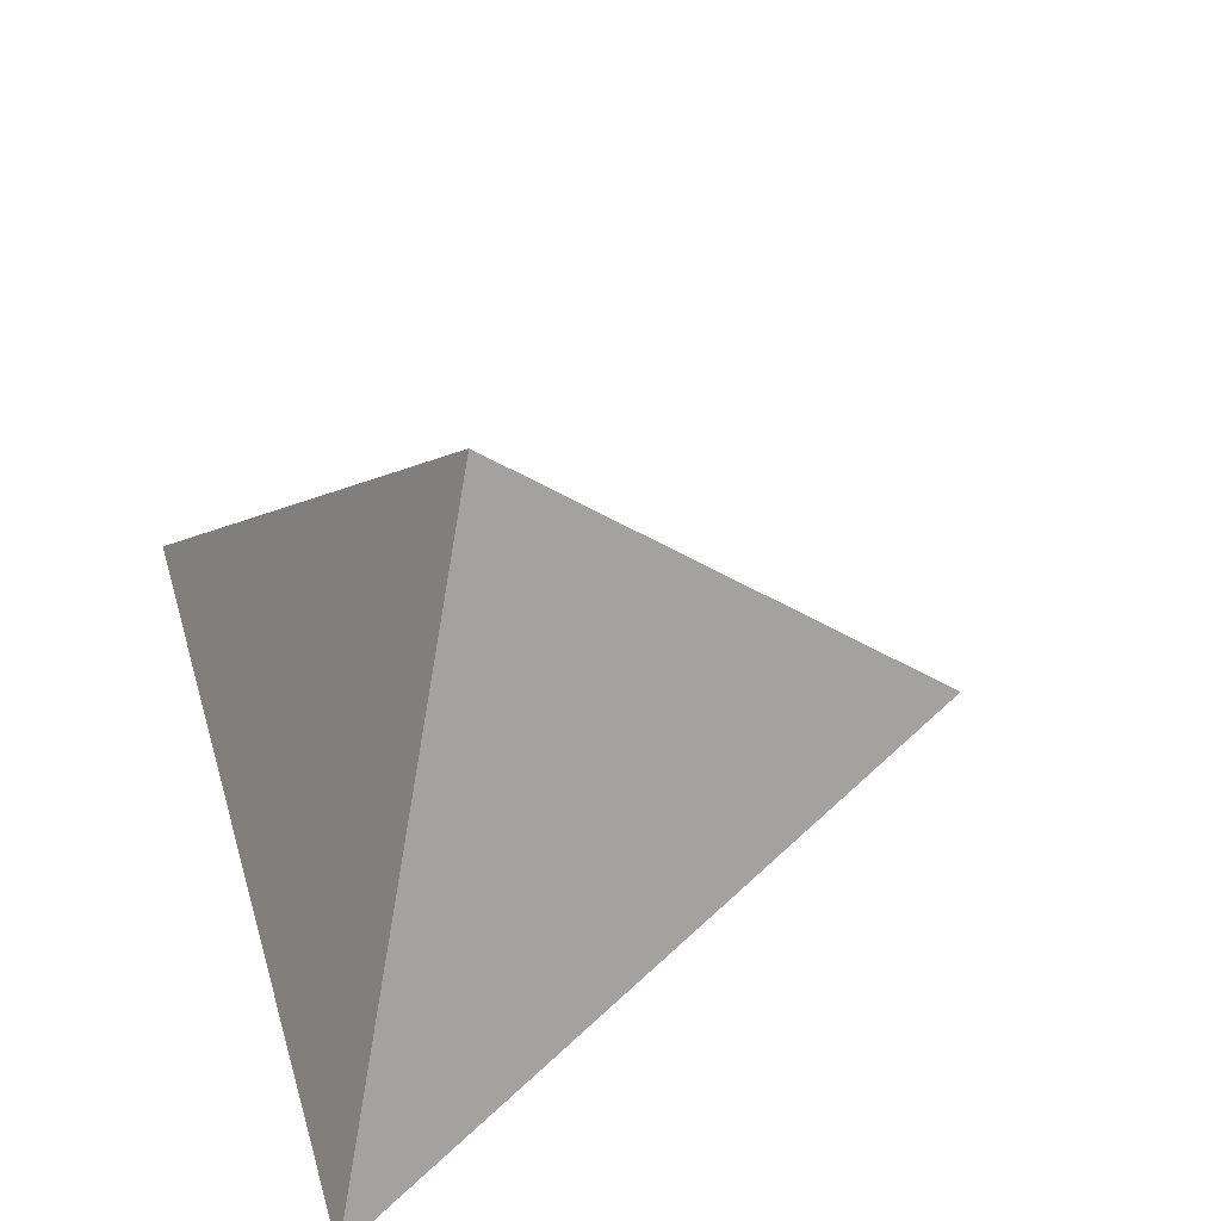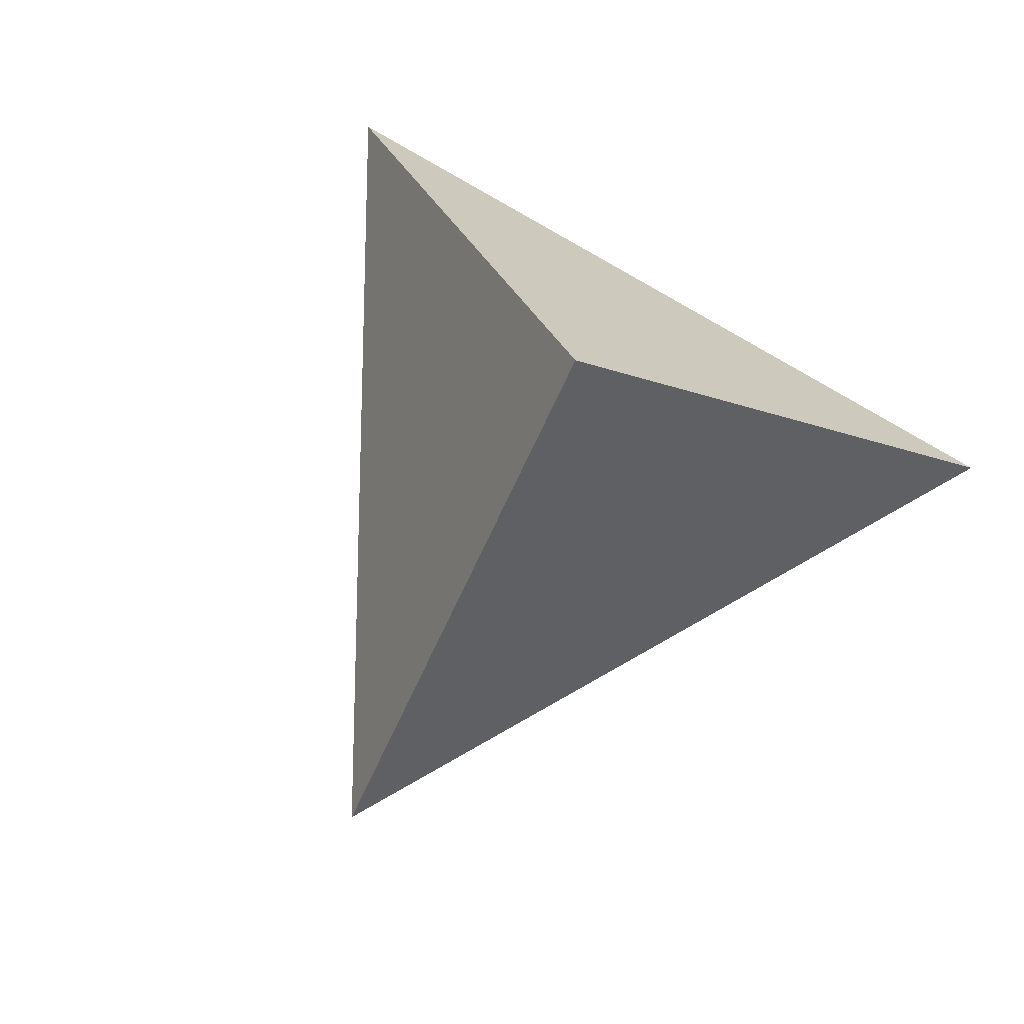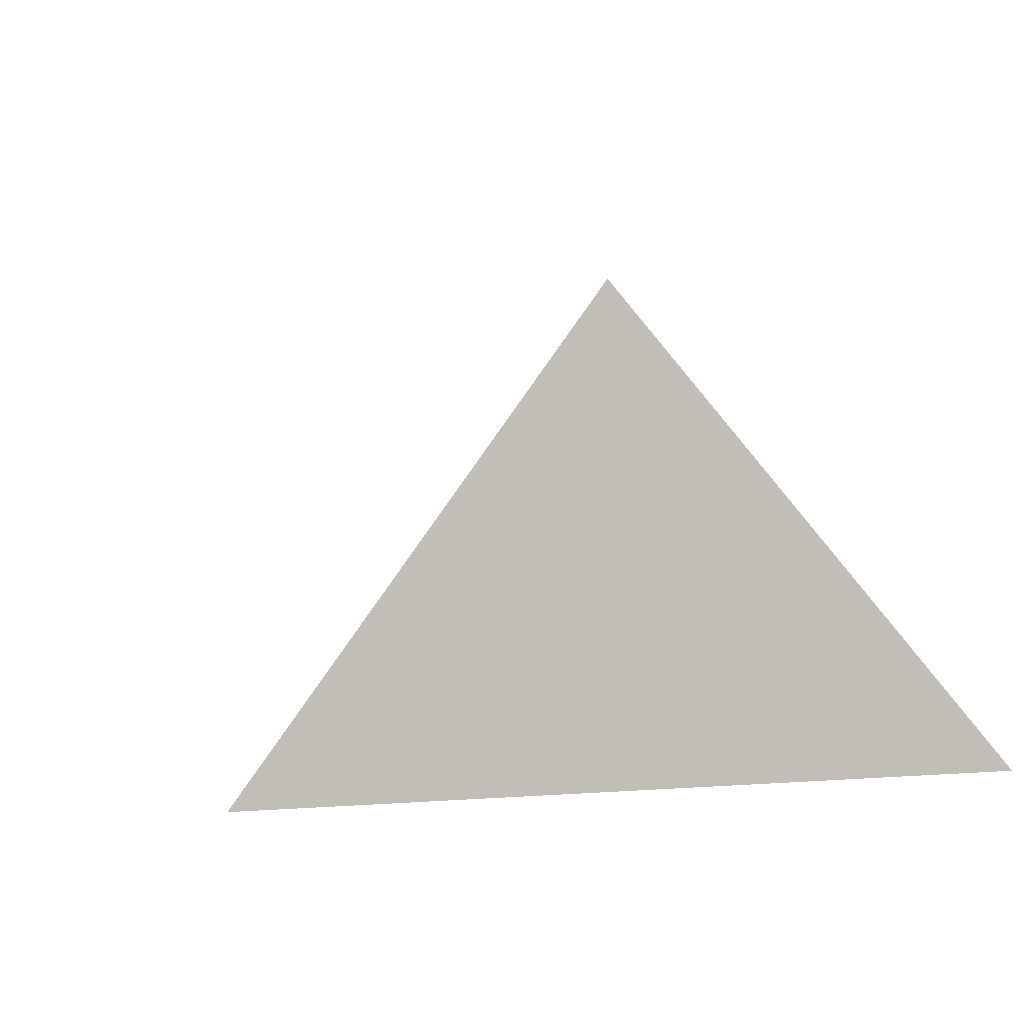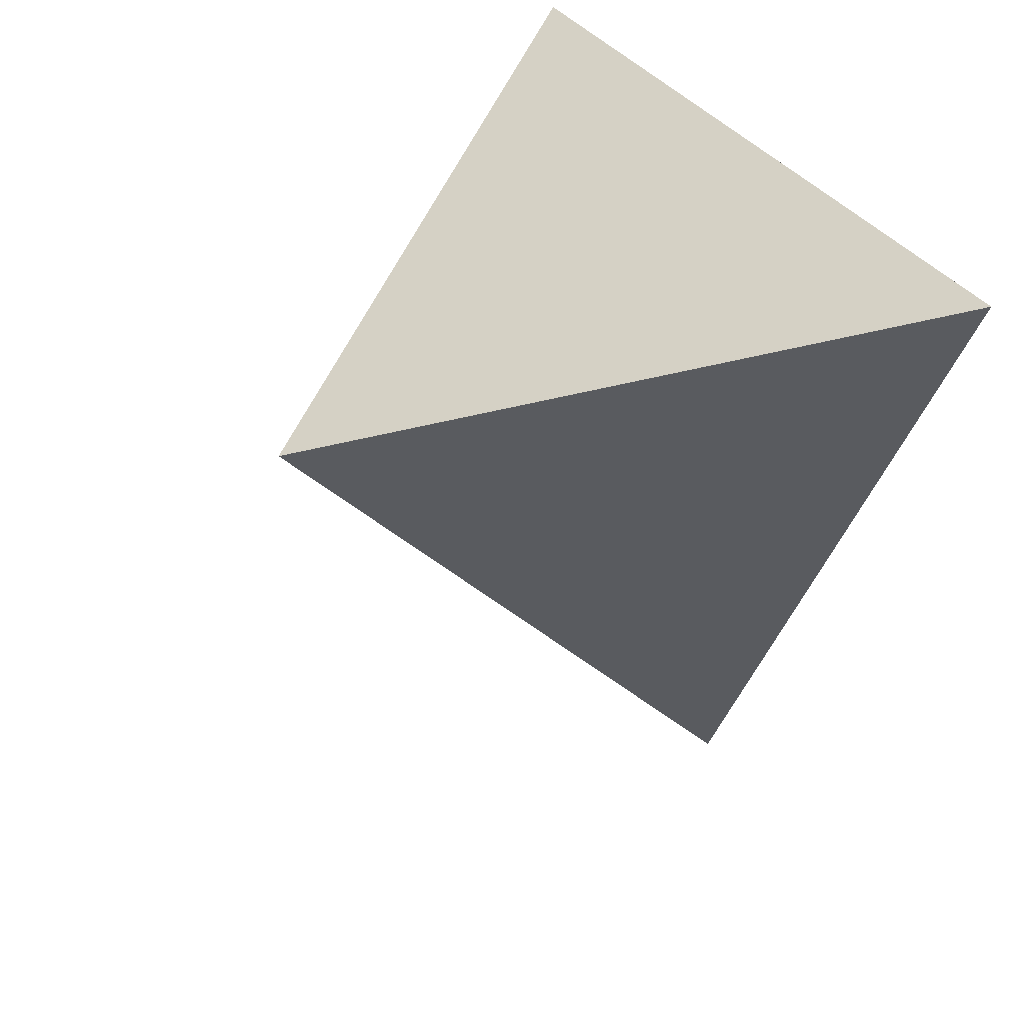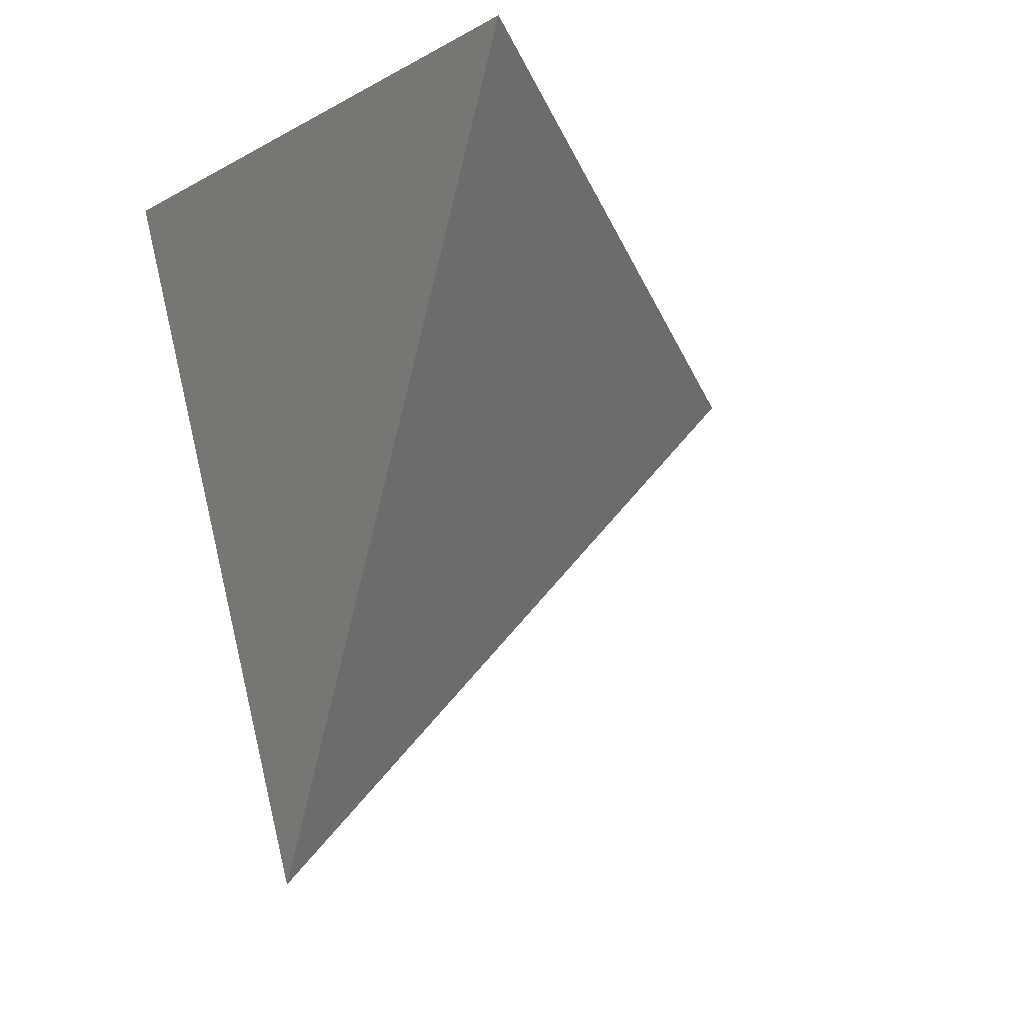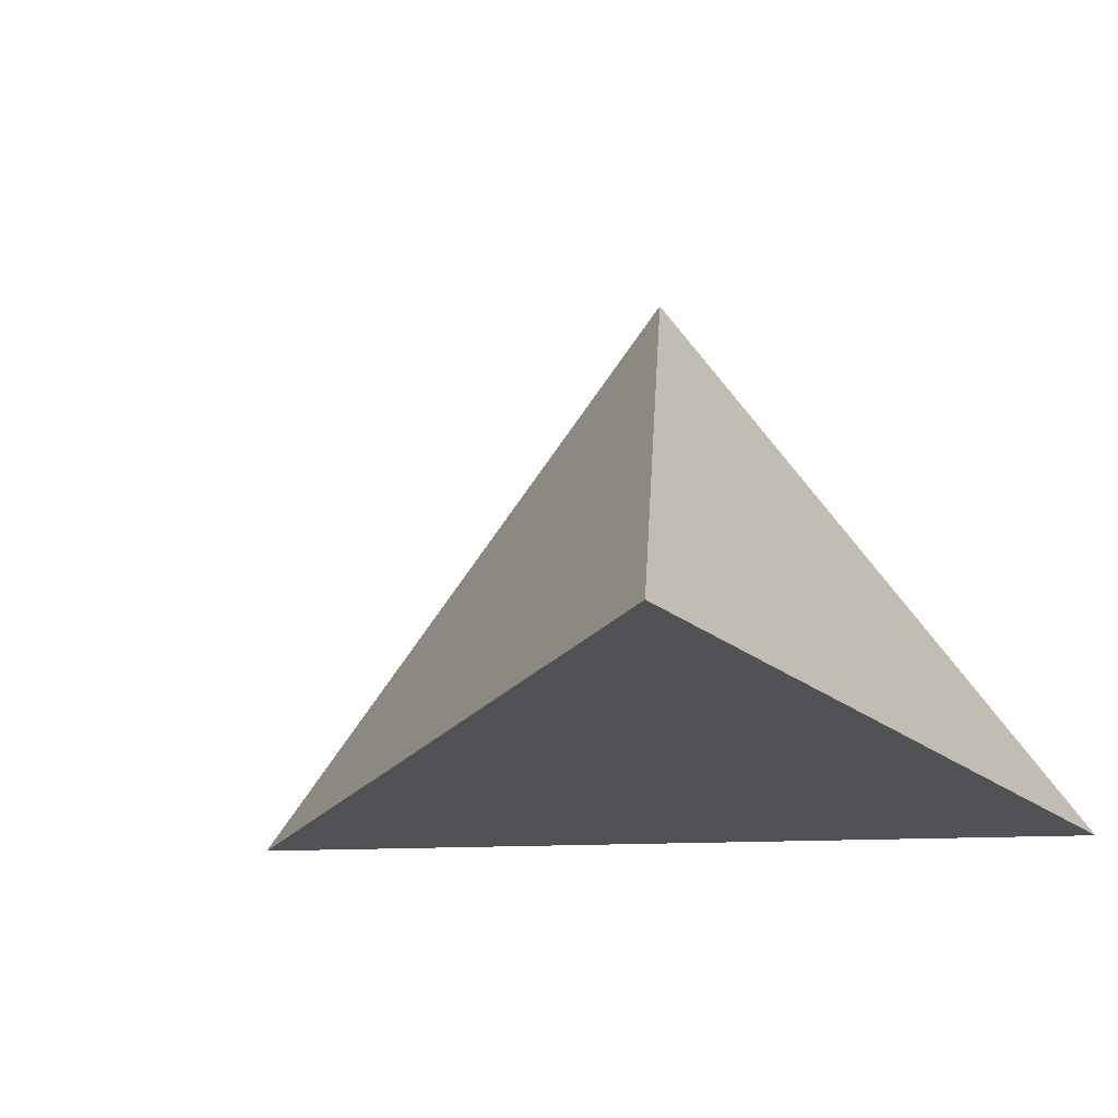
<metadata>
{"format":"obj","ext":"obj","renderer":"f3d","projection":"perspective","resolution":1024,"background":"white","views":[{"elev":49.0,"azim":73.5,"up":"+Y"},{"elev":79.3,"azim":-149.4,"up":"+Y"},{"elev":31.2,"azim":-124.8,"up":"+Y"},{"elev":30.7,"azim":-114.6,"up":"+Z"},{"elev":-5.0,"azim":61.3,"up":"+Z"},{"elev":-20.9,"azim":-55.6,"up":"+Y"}]}
</metadata>
<code>
o Cylinder
v 0 -0.5 -1
v -0 0.5 -0
v 0.866 -0.5 0.5
v -0.866 -0.5 0.5
f 1 2 3
f 3 2 4
f 4 2 1
f 1 3 4

</code>
